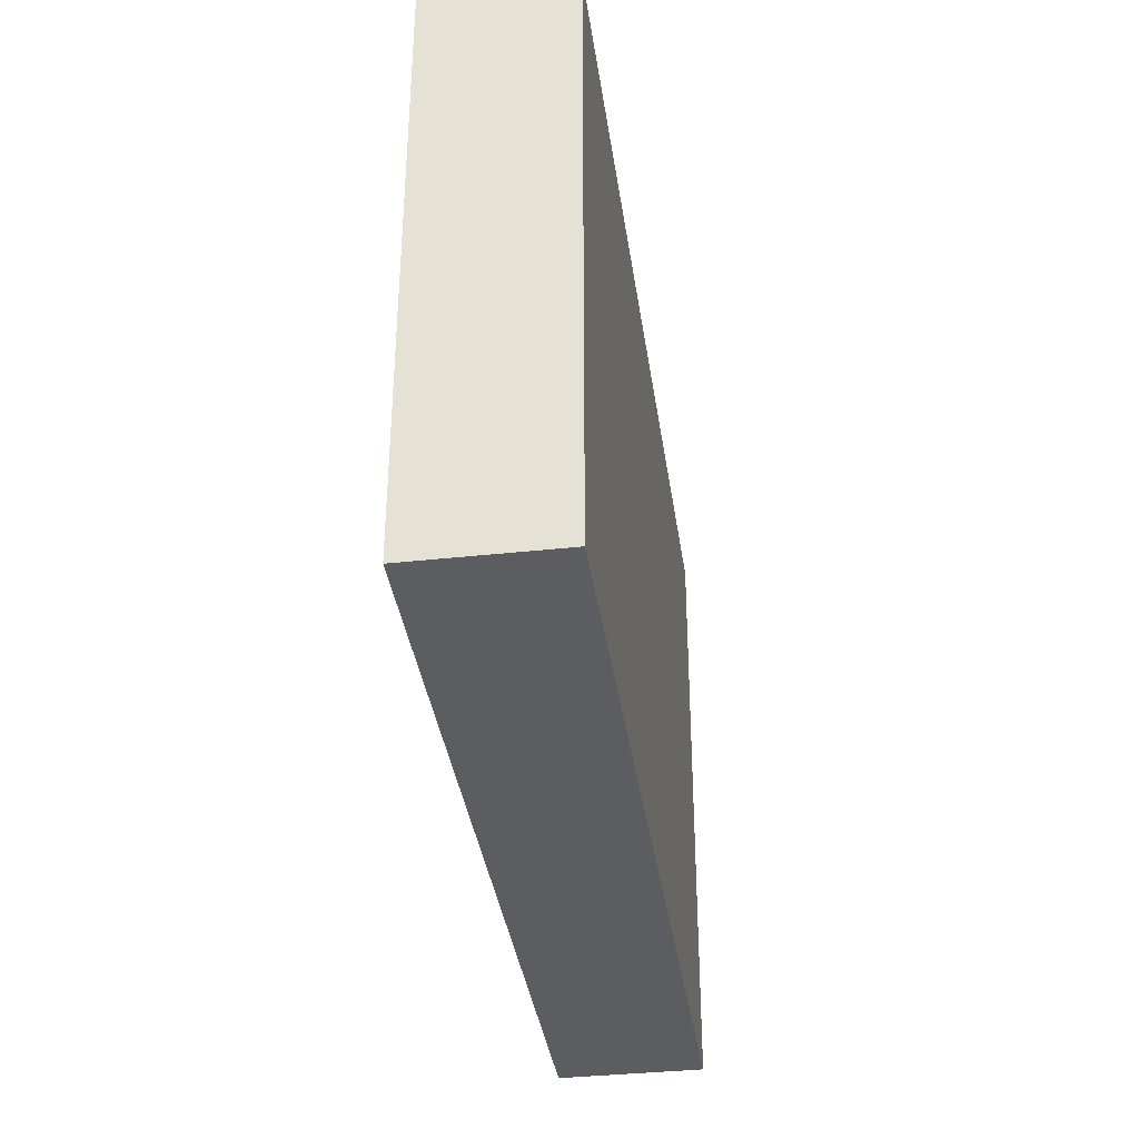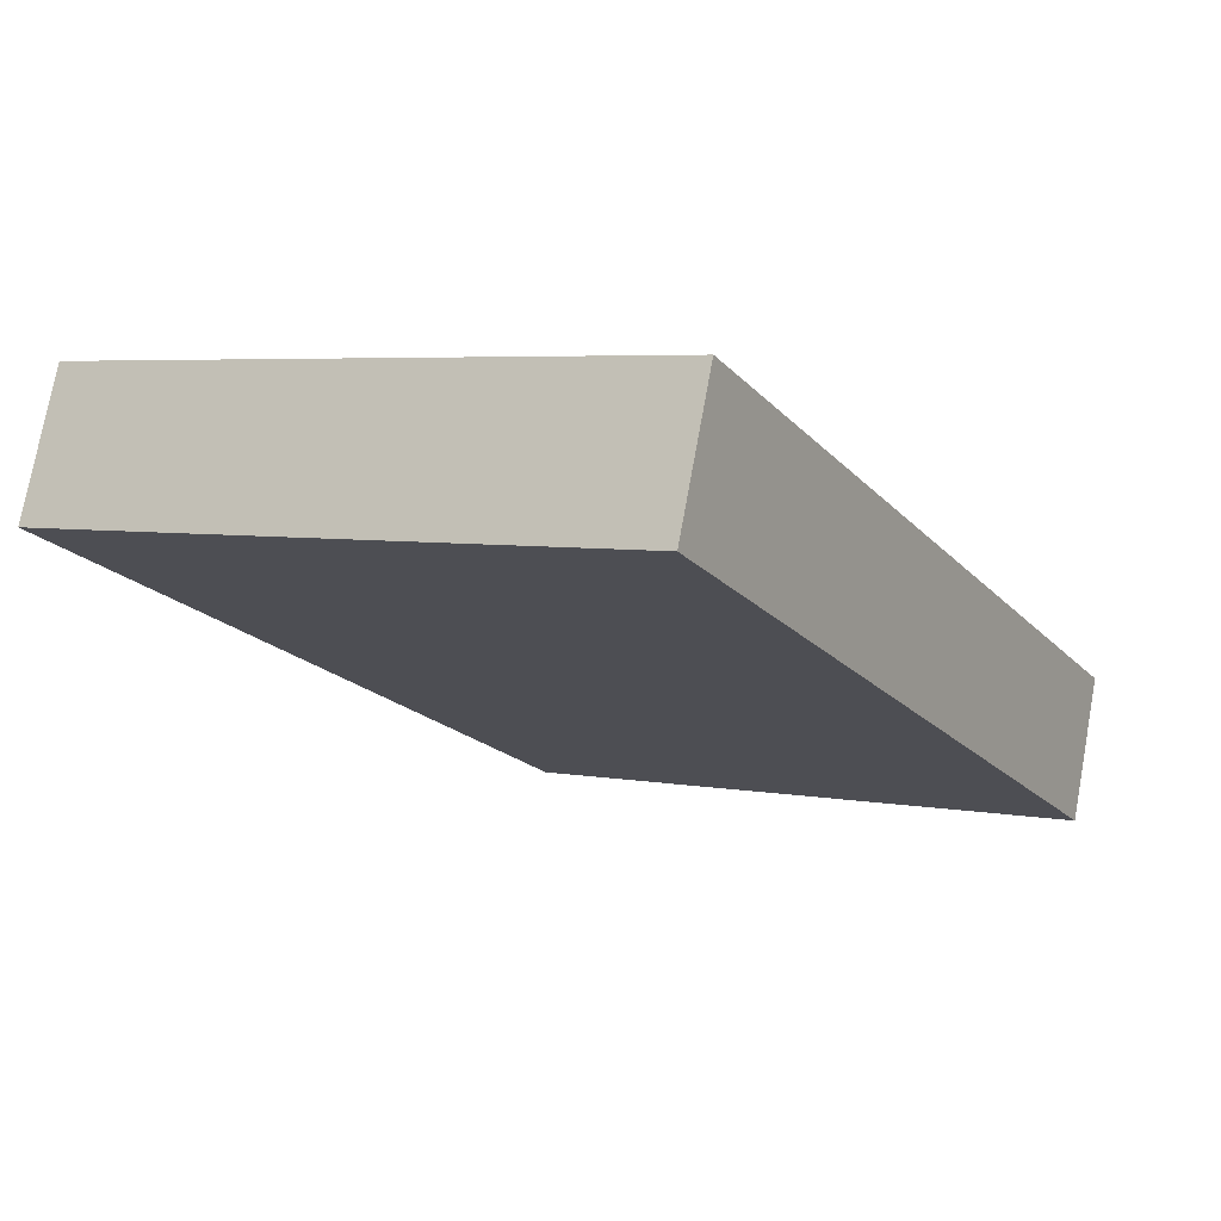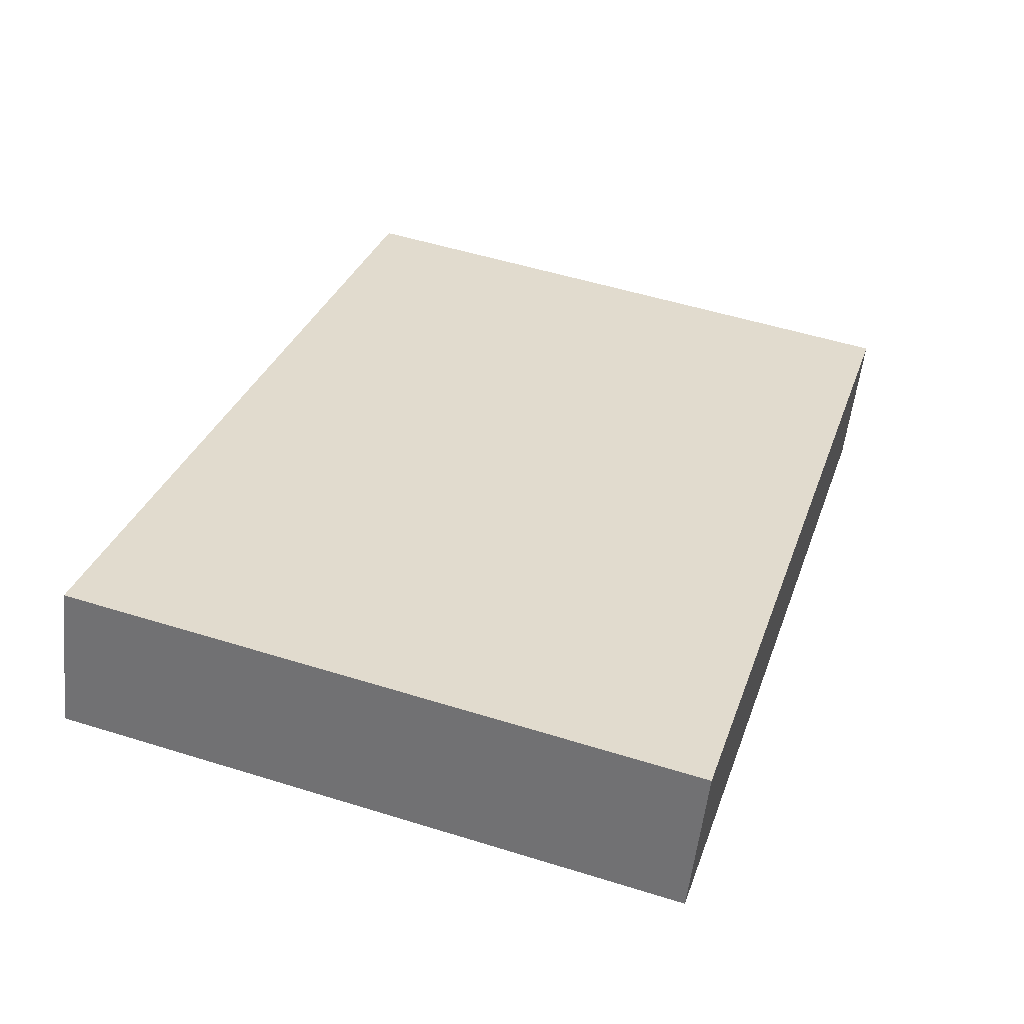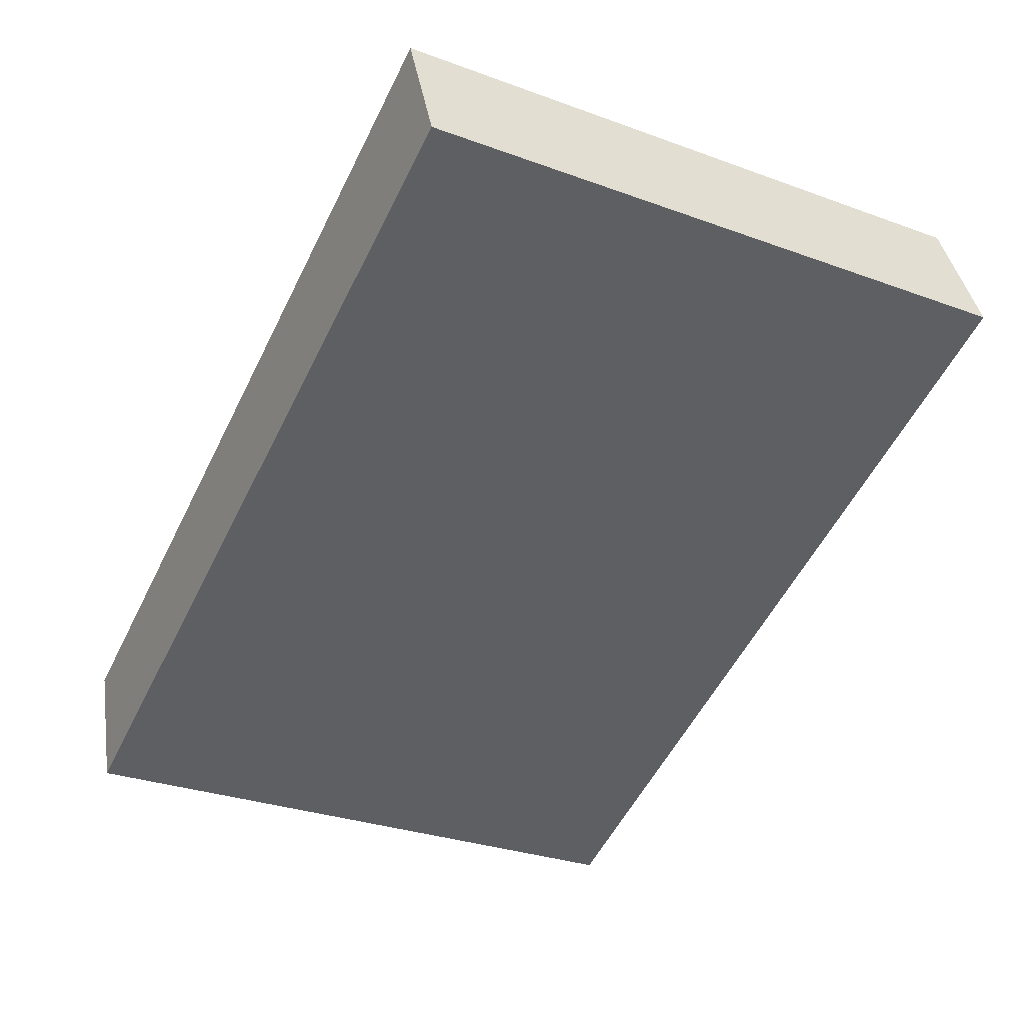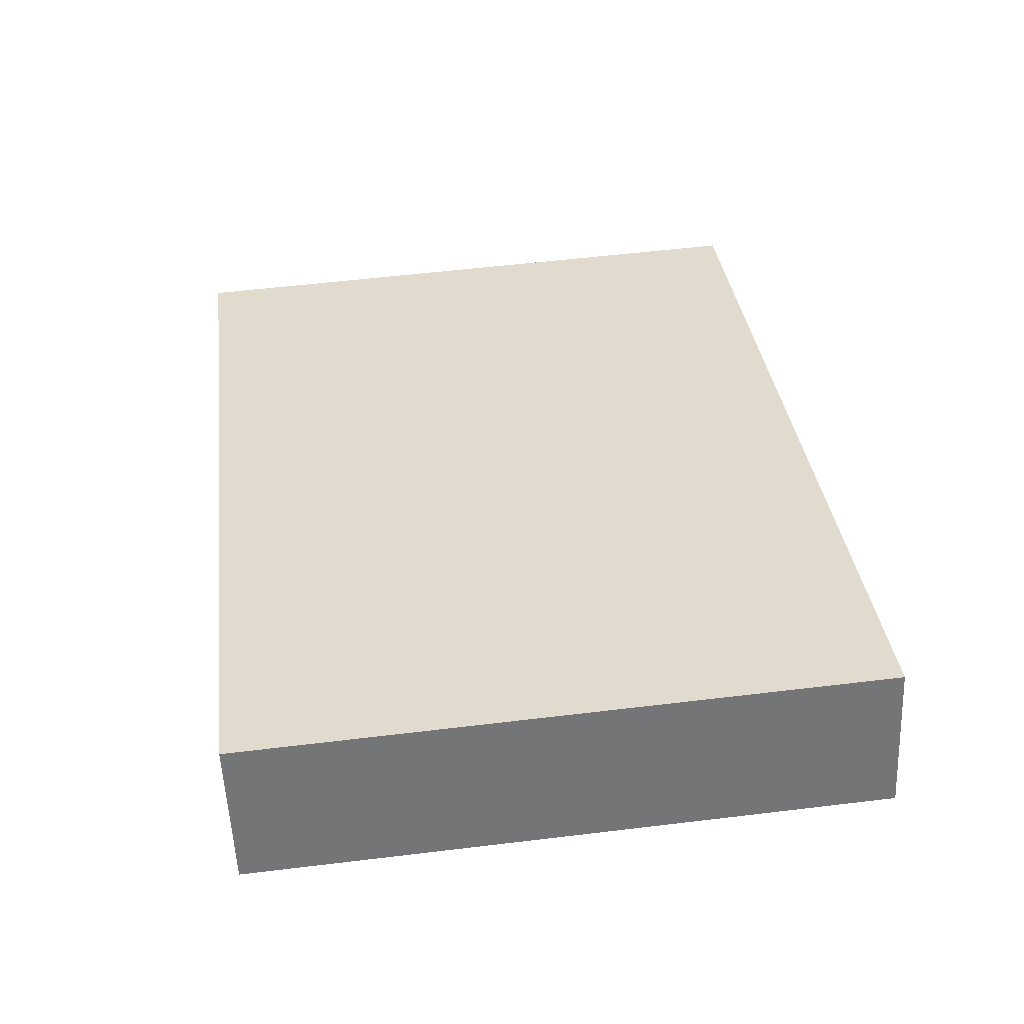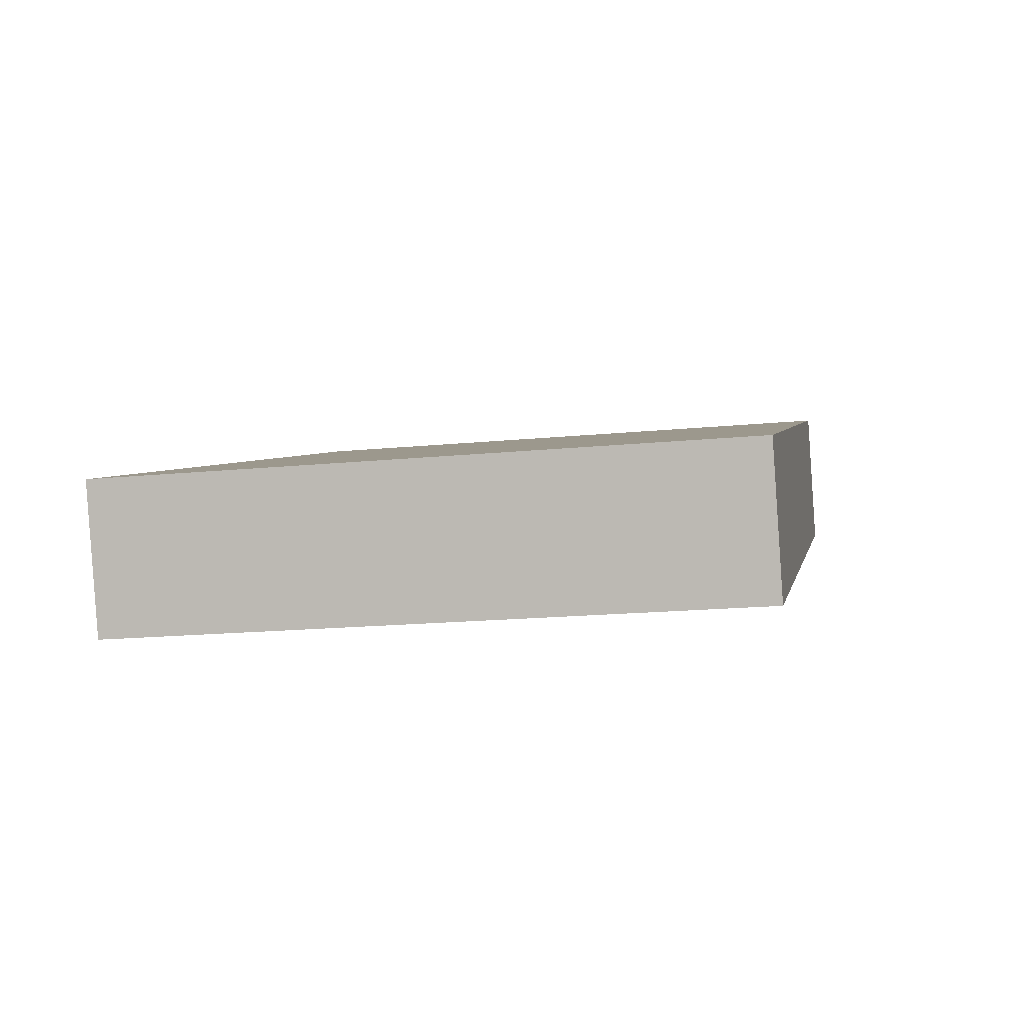
<metadata>
{"format":"obj","ext":"obj","renderer":"f3d","projection":"perspective","resolution":1024,"background":"white","views":[{"elev":-36.7,"azim":119.0,"up":"+Y"},{"elev":5.0,"azim":-59.5,"up":"+Z"},{"elev":53.1,"azim":-71.6,"up":"+Z"},{"elev":-30.3,"azim":-117.8,"up":"+Z"},{"elev":55.0,"azim":-97.3,"up":"+Z"},{"elev":-17.9,"azim":100.9,"up":"+Z"}]}
</metadata>
<code>
o Cube.022_Cube.085
v -4.375 10.92 -31.73
v -4.375 15.38 -31.73
v -3.999 10.92 -30.74
v -3.999 15.38 -30.74
v -10.25 10.92 -29.48
v -10.25 15.38 -29.48
v -9.874 10.92 -28.5
v -9.874 15.38 -28.5
f 2 3 1
f 4 7 3
f 8 5 7
f 6 1 5
f 7 1 3
f 4 6 8
f 2 4 3
f 4 8 7
f 8 6 5
f 6 2 1
f 7 5 1
f 4 2 6

</code>
